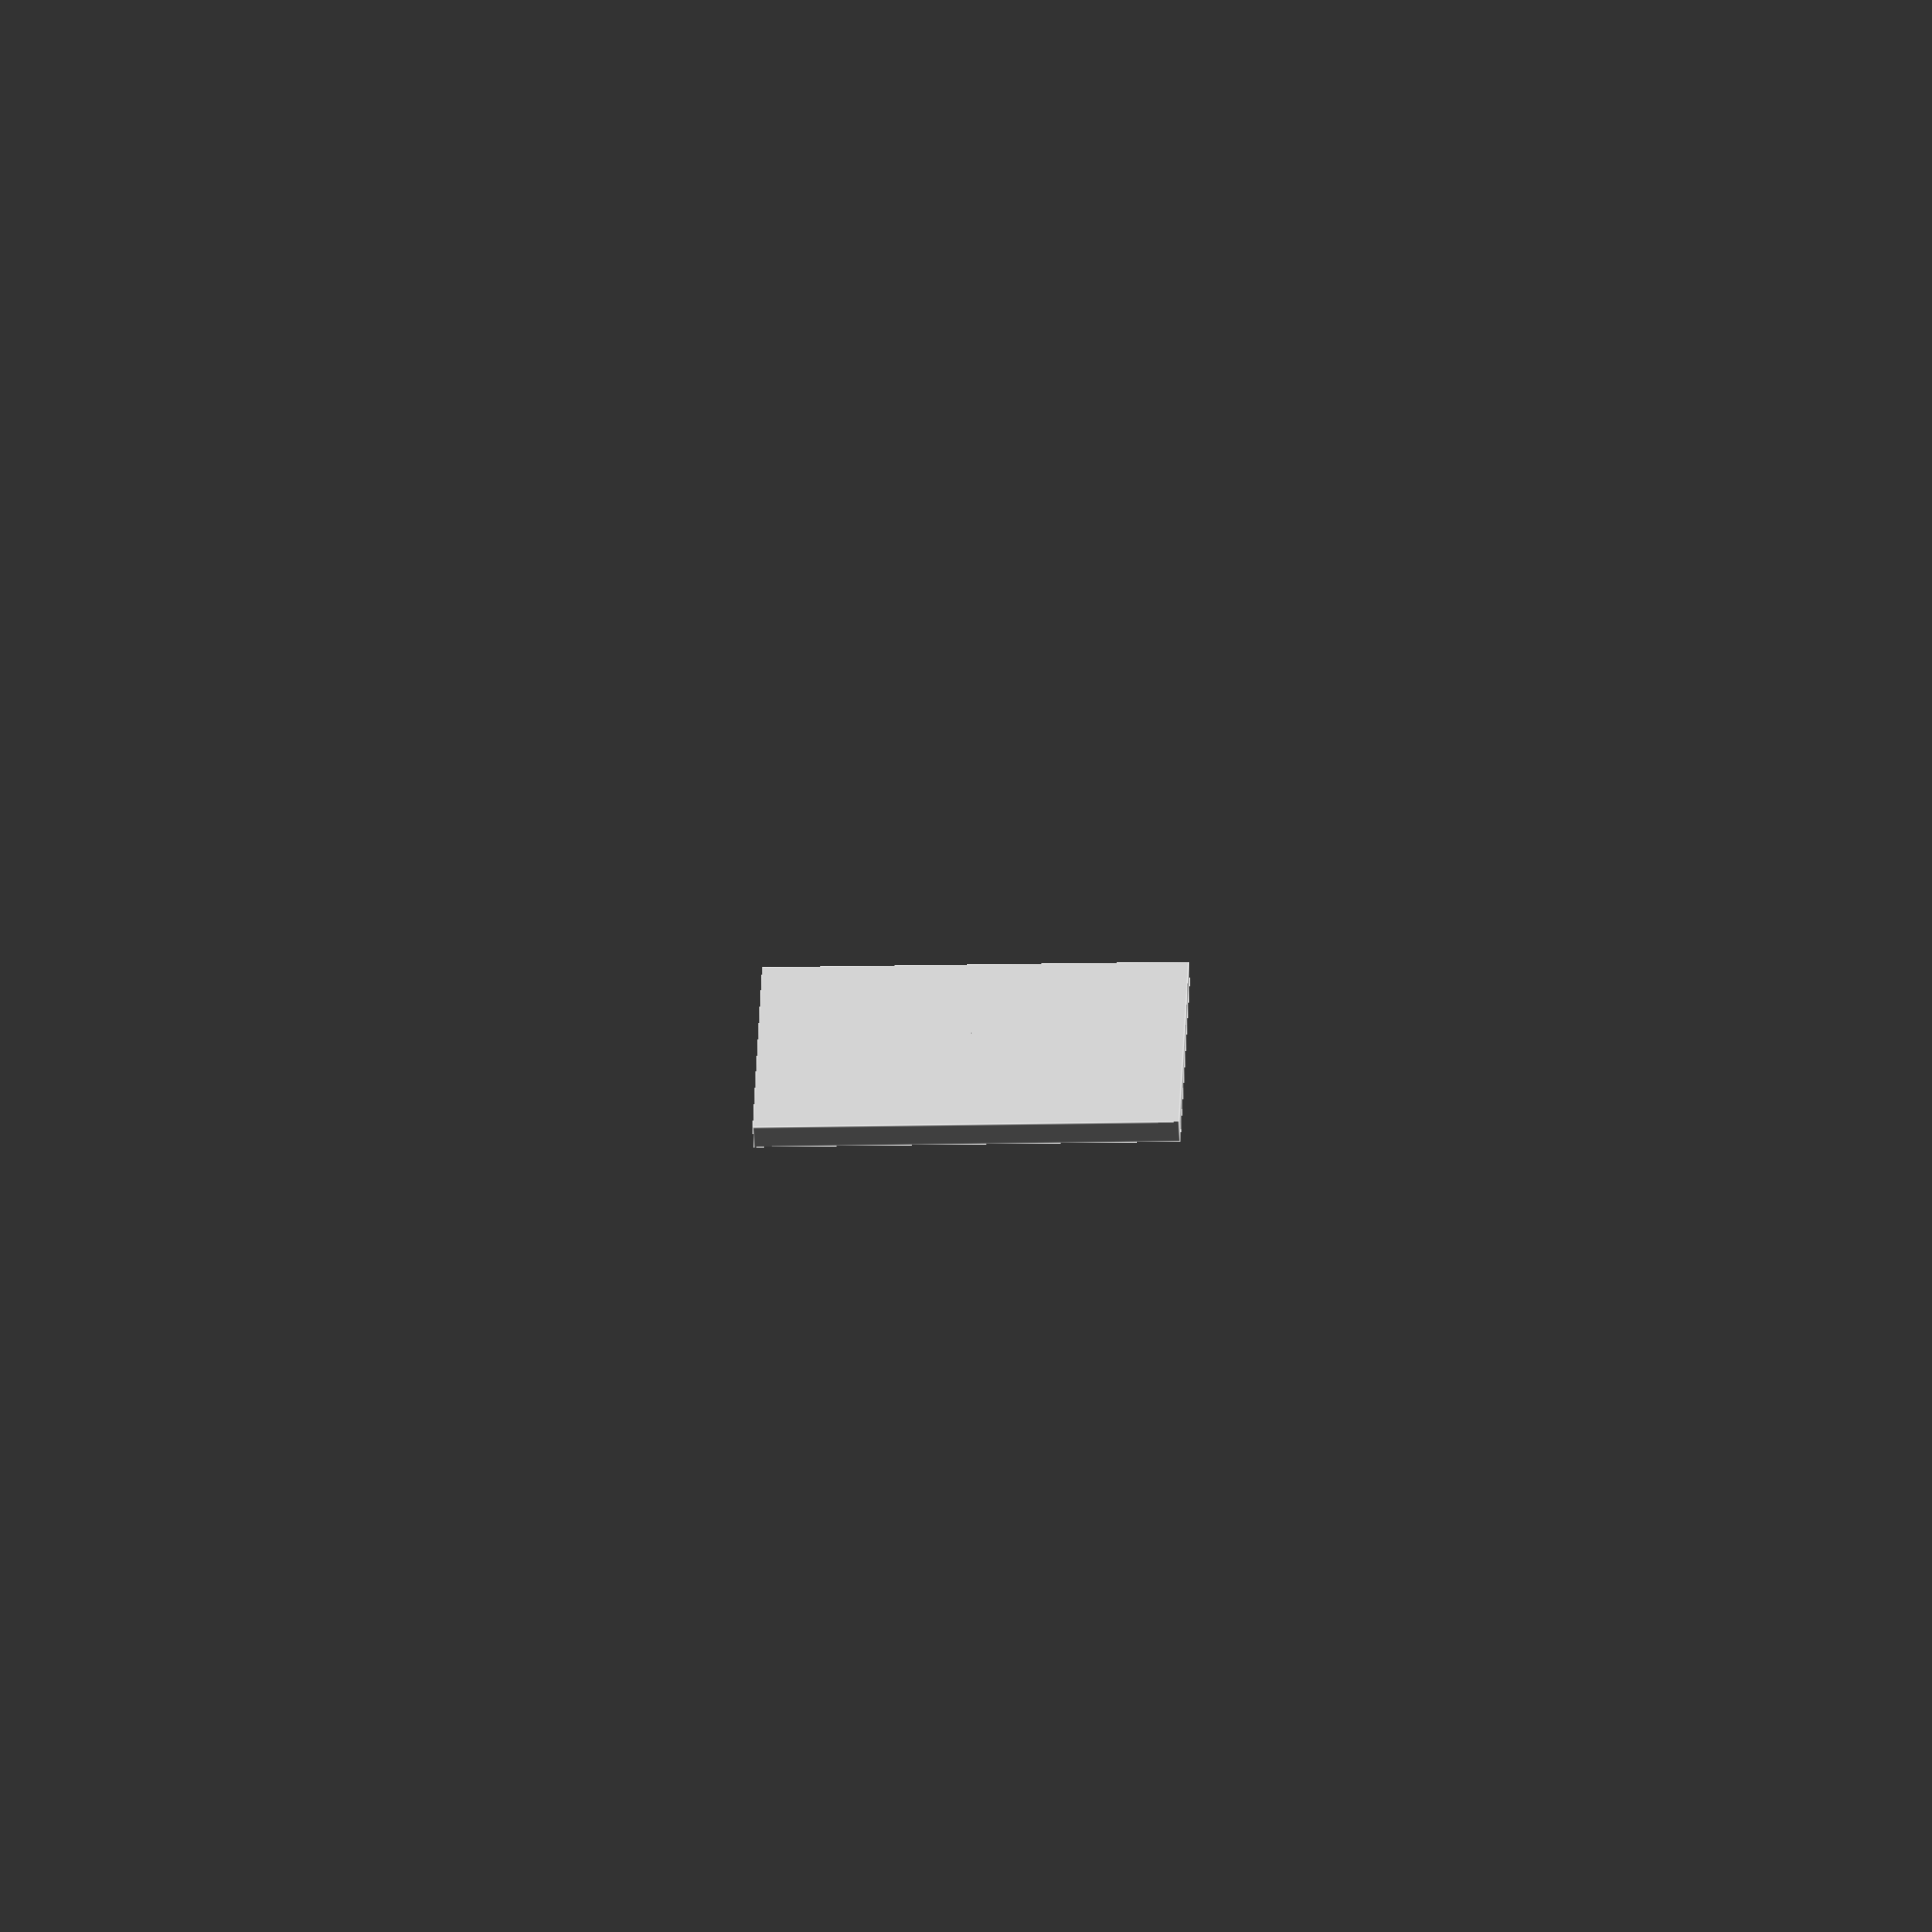
<openscad>
// iamburny's double helical extruder gears
// modified by DC to make them an easier fit on the motor shaft

hexBoltHeadSize = 5.4 + 0.4;		// bolt is 5.4mm across flats
threadSize = 3.0 + 0.2;				// thread is M3
spindleDiameter = 5.0 + 0.5;		// stepper motor spindle diameter is 5mm
spindleFlat = 0.4;					// depth of flat on spindle is 0.4mm

hexBoltSide = hexBoltHeadSize/(2*sin(60));
threadSide = threadSize/(2*sin(60));
overlap = 0.2;

$fn=200;
include <MCAD/involute_gears.scad>; 
include <MCAD/regular_shapes.scad>;

//gap = 29.884; //distance between centres of gears 
gap = 50;
height=10;

module bigGear(
	pressure_angle=30,
	twist=200,
	dia = 45.3,
	teeth=34,
	circles=6) 
{
pitch =dia / (teeth /180);

//Big Gear
gear (number_of_teeth=teeth,
	circular_pitch=pitch,
	pressure_angle=pressure_angle,
	clearance = 0.2,
	gear_thickness = height/2*0.5,
	rim_thickness = height/2,
	rim_width = 1,
	hub_thickness = 5,
	hub_diameter=12,
	bore_diameter=threadSize,
	circles=circles,
	twist=twist/teeth,
	circle_facets=3,
	involute_facets=6);
	
mirror([0,0,1])
gear (number_of_teeth=teeth,
	circular_pitch=pitch,
	pressure_angle=pressure_angle,
	clearance = 0.2,
	gear_thickness = height/2, //flat bottom
	rim_thickness = height/2,
	rim_width = 1,
	hub_thickness = 4,
	hub_diameter=12,
	bore_diameter=threadSize,
	circles=circles,
	twist=twist/teeth,
	circle_facets=3,
	involute_facets=6);
}

module smallGear(
	pressure_angle=30,
	twist=200,
	dia = 14.4,
	teeth=11,
	circles=6) 
{
pitch =dia / (teeth /180);

//Small Gear
gear (number_of_teeth=teeth,
	circular_pitch=pitch,
	pressure_angle=pressure_angle,
	clearance = 0.2,
	gear_thickness = height/2,
	rim_thickness = height/2,
	rim_width = 1,
	hub_thickness = 4,
	hub_diameter=10,
	bore_diameter=spindleDiameter,
	circles=circles,
	twist=twist/teeth,
	circle_facets=3,
	involute_facets=6);
	
mirror([0,0,1])
gear (number_of_teeth=teeth,
	circular_pitch=pitch,
	pressure_angle=pressure_angle,
	clearance = 0.2,
	gear_thickness = height/2, //flat bottom
	rim_thickness = height/2,
	rim_width = 1,
	hub_thickness = 4,
	hub_diameter=10,
	bore_diameter=spindleDiameter,
	circles=circles,
	twist=twist/teeth,
	circle_facets=3,
	involute_facets=6);
}


difference() {
	bigGear();
	translate([0,0, (height/2)-5.1]) hexagon_prism(5.2, hexBoltSide); //Nut Trap hole
	translate([0,0, -(height/2)-0.1]) hexagon_prism(5.2, threadSide); //thread hole
	difference() {  //top bevel
		cylinder(30,30,0);
		cylinder(28,28,0);
	}
	mirror([0,0,180]) 
	difference() { //bottom bevel
		cylinder(30,30,0);
		cylinder(28,28,0);
	}
}


difference() {
	union() {
		translate([gap,0,0]) rotate([180,0,0])	smallGear();
		translate([gap-spindleDiameter/2-overlap,-3,-(height/2) ]) cube([spindleFlat+overlap,6,height]); //hole flat
	}
	translate([gap,0,0]) 
	difference() {  //top bevel
		cylinder(14,14,0);
		cylinder(12.8,12.8,0);
	}
	mirror([0,0,180]) 
	translate([gap,0,0]) 
	difference() {  //top bevel
		cylinder(14,14,0);
		cylinder(12.8,12.8,0);
	}
}
</openscad>
<views>
elev=12.6 azim=321.2 roll=93.4 proj=o view=edges
</views>
